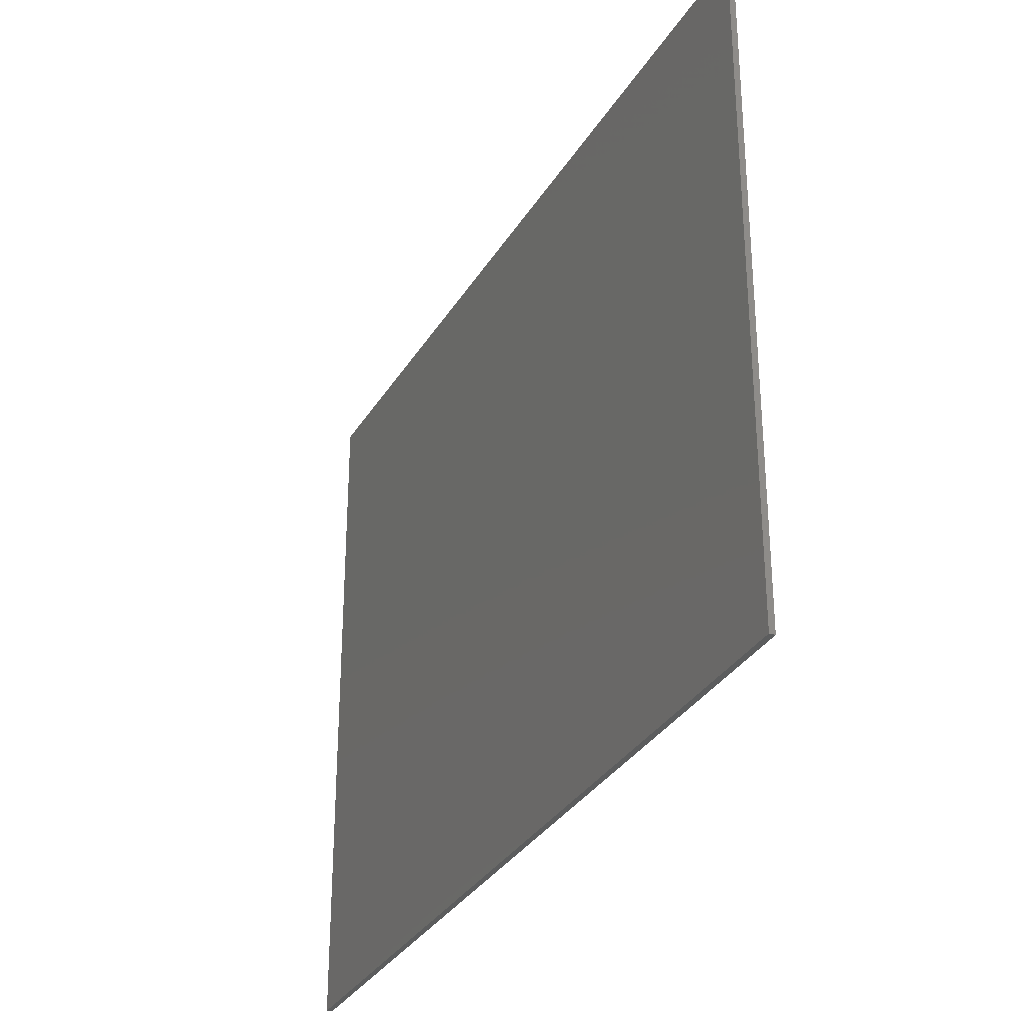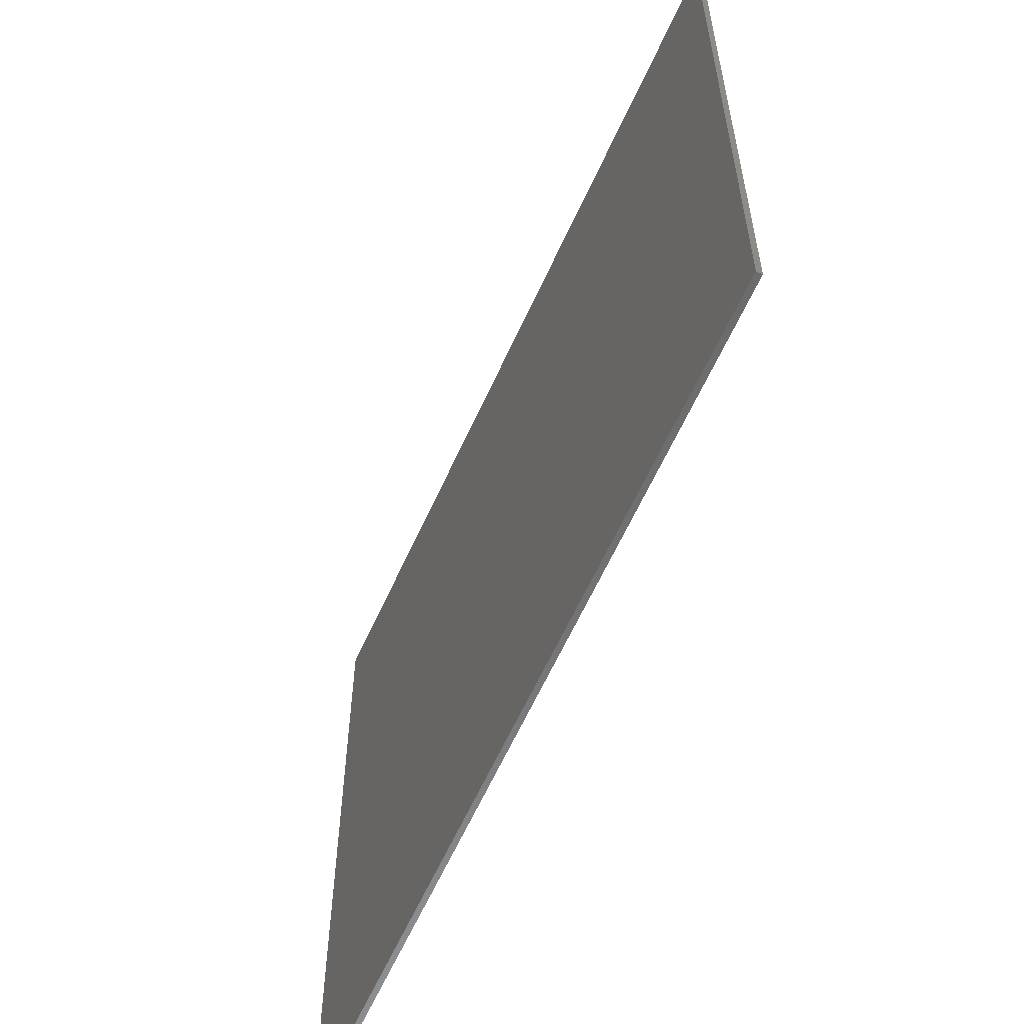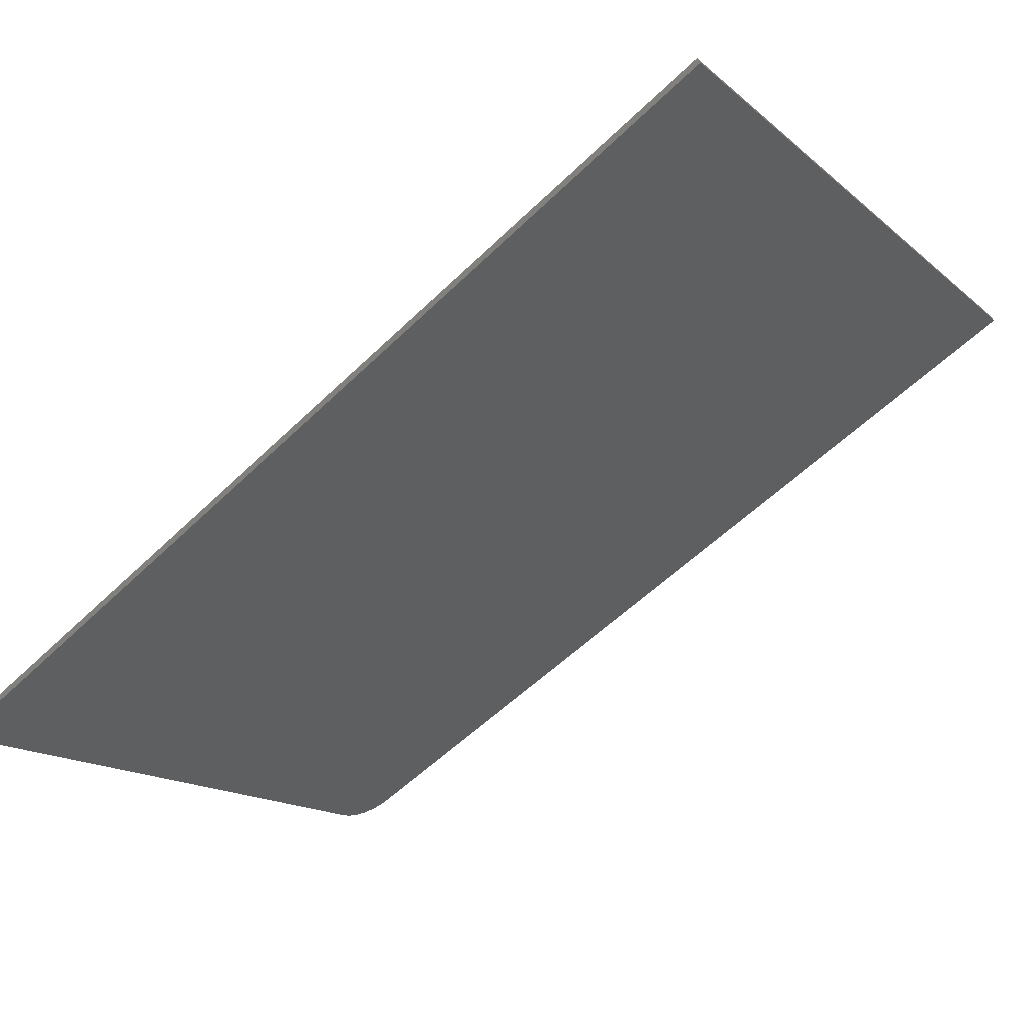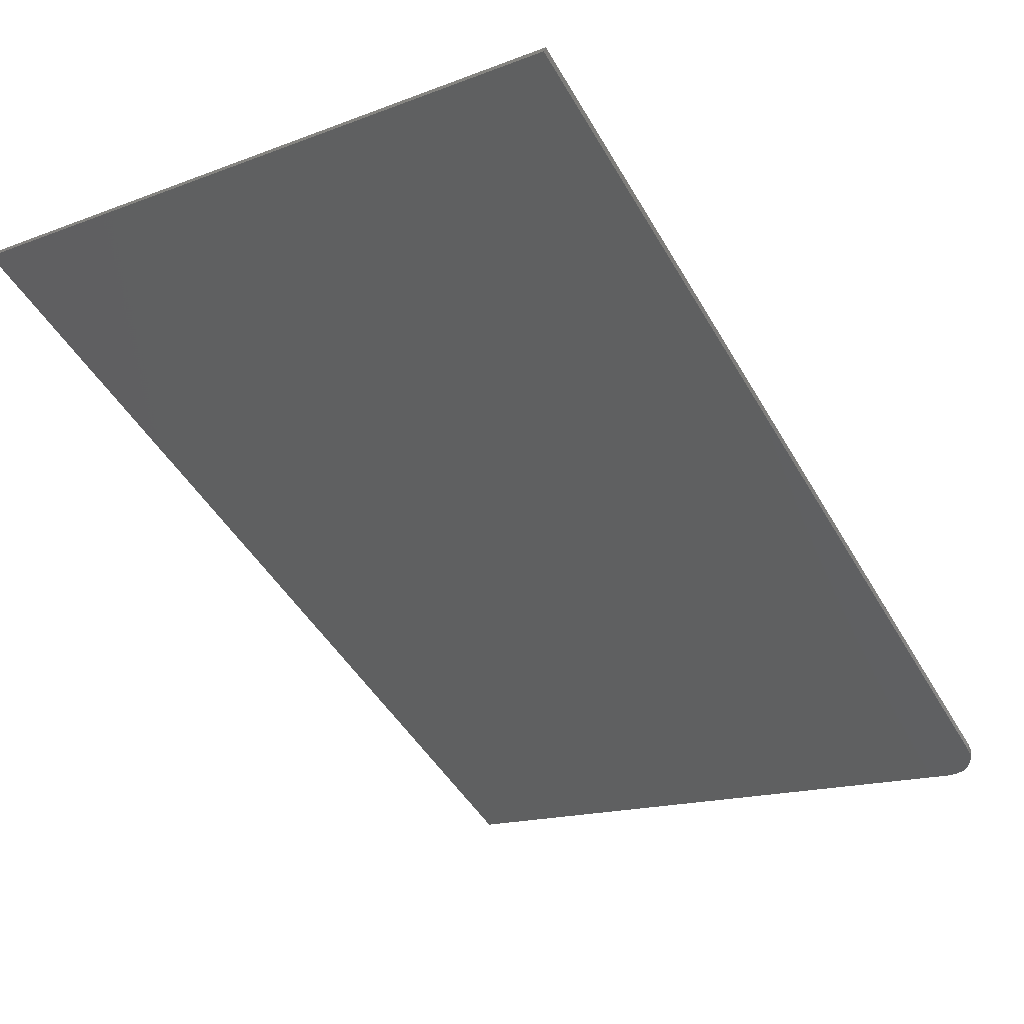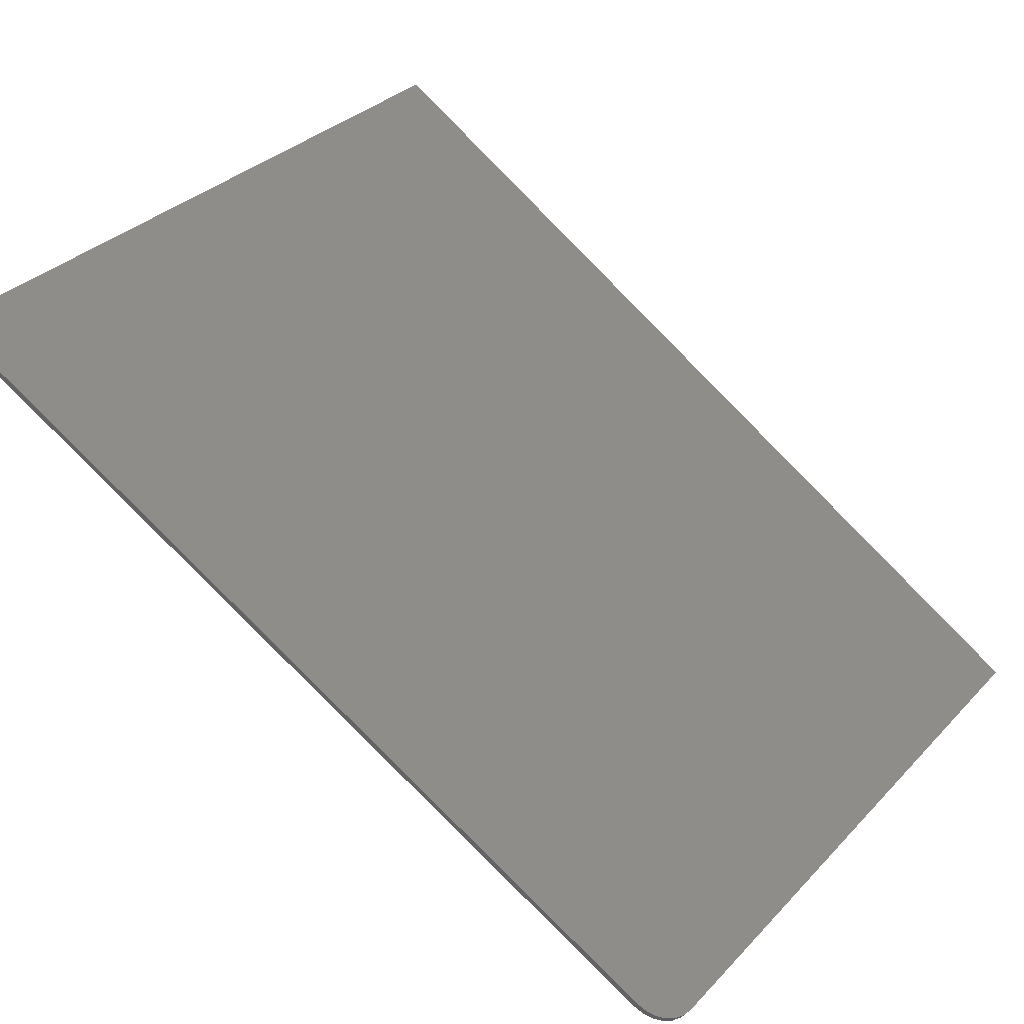
<metadata>
{"format":"stl","ext":"stl","renderer":"f3d","projection":"perspective","resolution":1024,"background":"white","views":[{"elev":-30.4,"azim":-145.8,"up":"+Y"},{"elev":-58.0,"azim":-144.8,"up":"+Y"},{"elev":-15.7,"azim":31.4,"up":"+Z"},{"elev":-15.5,"azim":128.8,"up":"+Z"},{"elev":33.3,"azim":-143.8,"up":"+Z"}]}
</metadata>
<code>
# stl→obj: 20 verts, 36 faces
v 1.198e+04 613.4 3725
v 1.198e+04 0 3725
v 1.132e+04 574.9 3317
v 1.129e+04 0 3300
v 1.129e+04 540.3 3300
v 1.129e+04 549 3300
v 1.129e+04 557.1 3302
v 1.13e+04 564.2 3305
v 1.13e+04 569.7 3308
v 1.131e+04 573.4 3312
v 1.132e+04 574.7 3321
v 1.198e+04 613.2 3729
v 1.198e+04 0 3729
v 1.129e+04 0 3304
v 1.129e+04 540.1 3304
v 1.131e+04 573.2 3317
v 1.13e+04 569.6 3312
v 1.13e+04 564 3309
v 1.129e+04 557 3306
v 1.129e+04 548.8 3304
f 1 2 3
f 3 2 4
f 5 3 4
f 5 6 3
f 3 6 7
f 8 3 7
f 8 9 3
f 3 9 10
f 11 12 3
f 3 12 1
f 13 2 12
f 12 2 1
f 14 4 13
f 13 4 2
f 5 4 15
f 15 4 14
f 3 10 11
f 11 10 16
f 16 10 9
f 17 9 8
f 18 8 7
f 19 7 6
f 20 6 5
f 15 20 5
f 20 19 6
f 19 18 7
f 18 17 8
f 17 16 9
f 12 11 13
f 13 11 14
f 14 11 15
f 15 11 20
f 20 11 19
f 19 11 18
f 18 11 17
f 17 11 16

</code>
